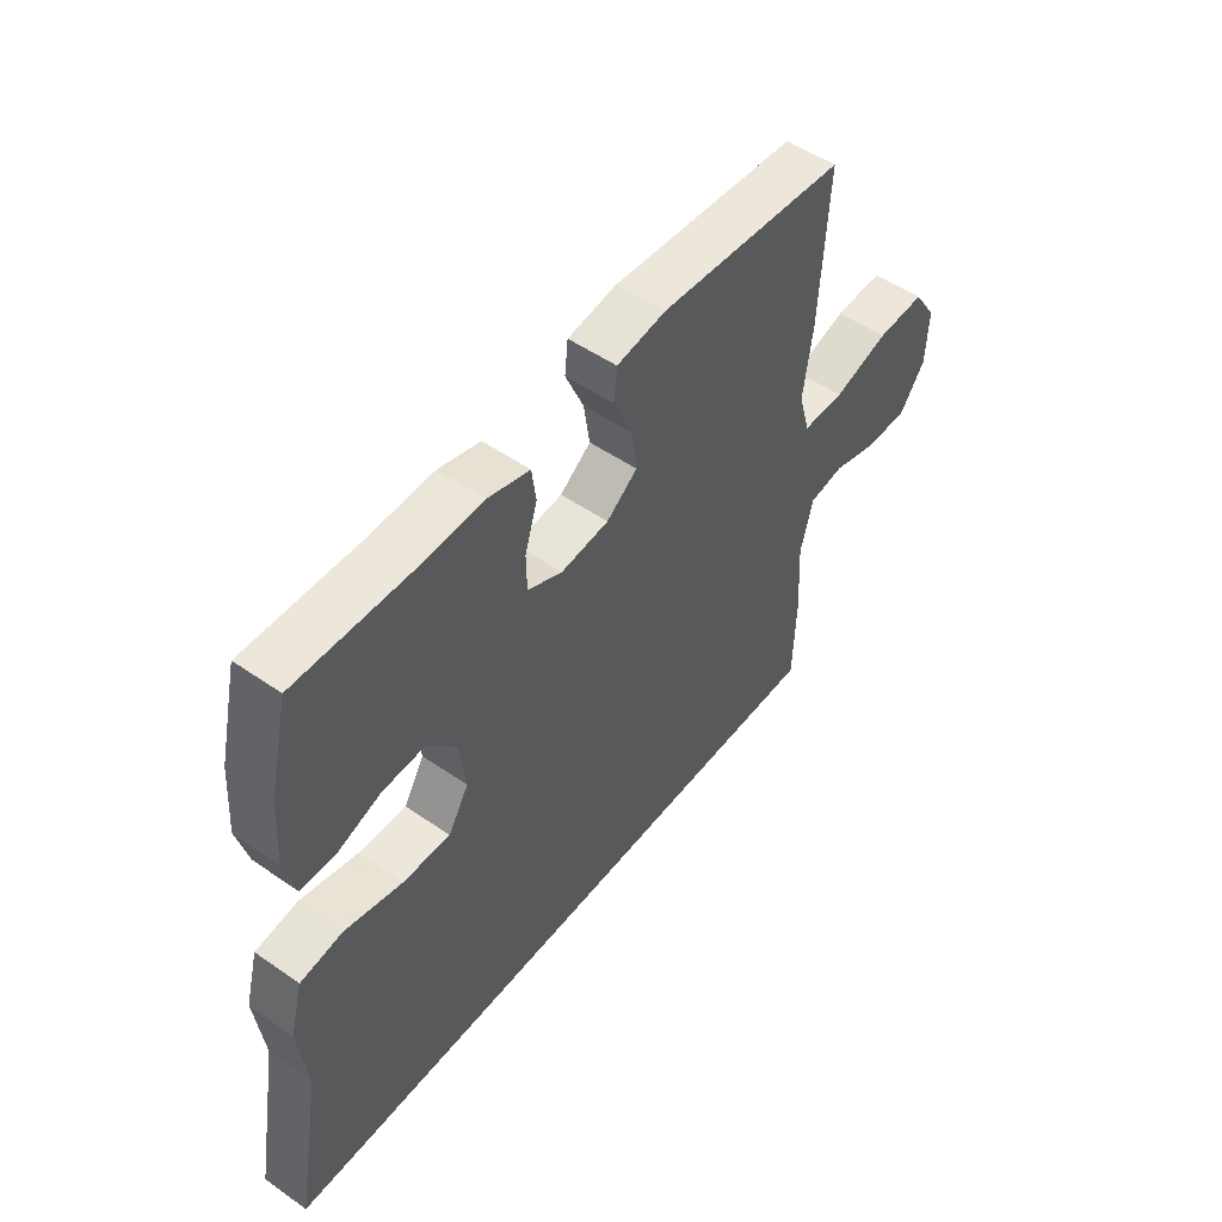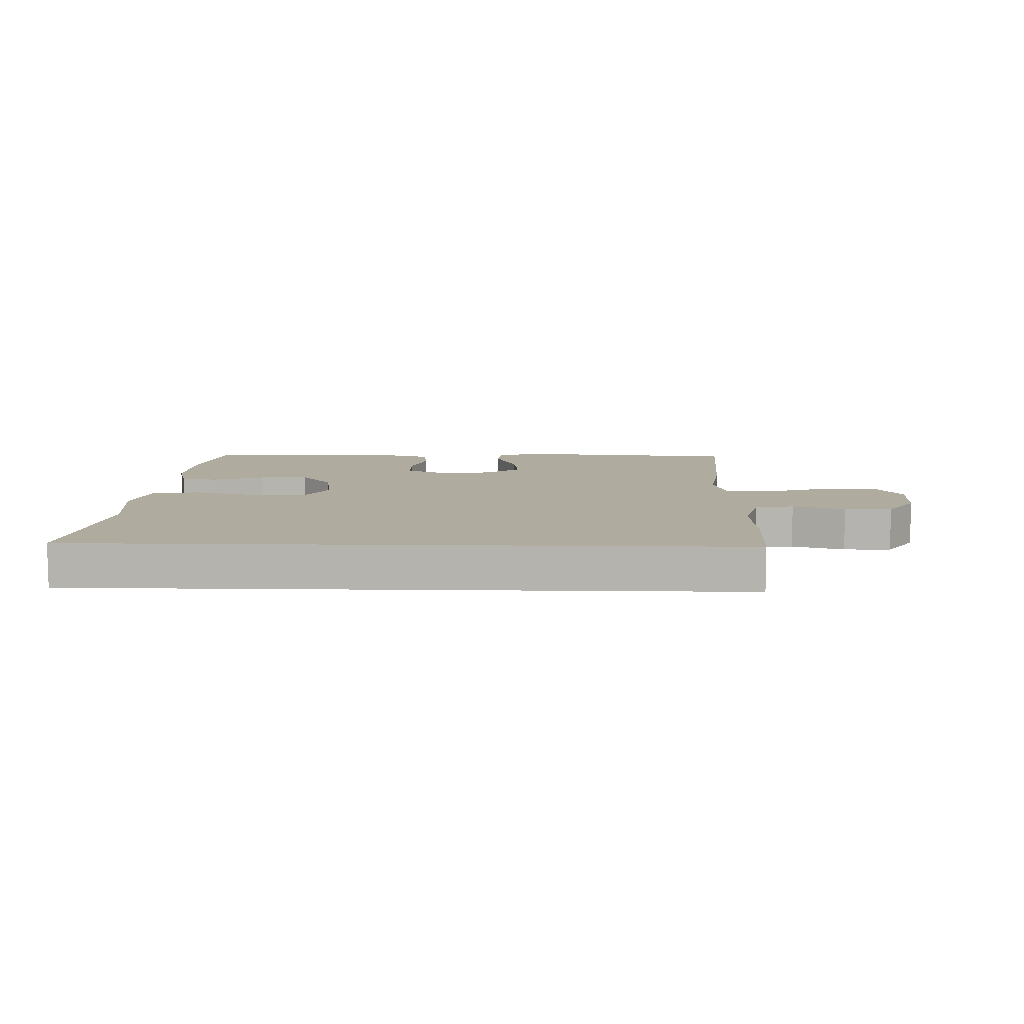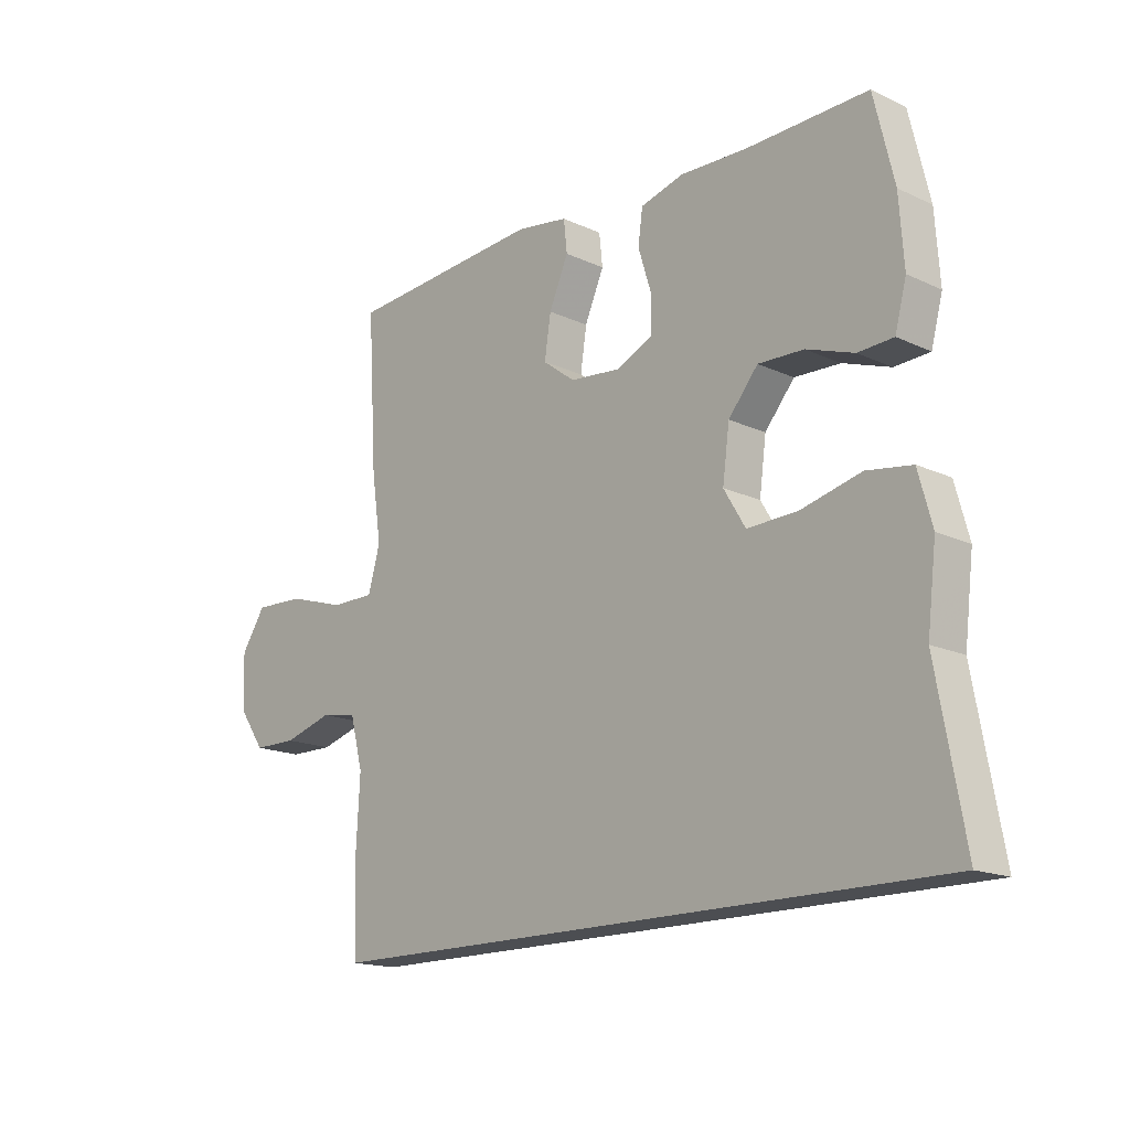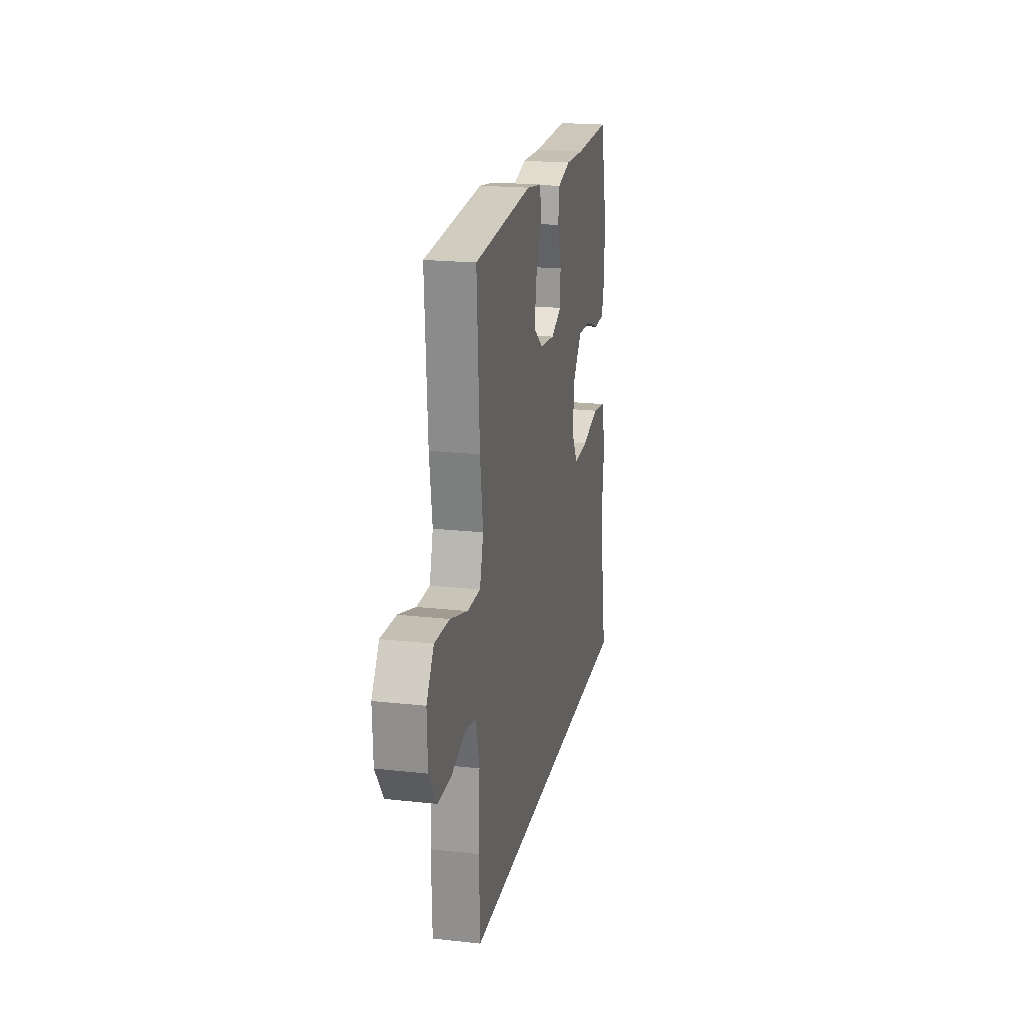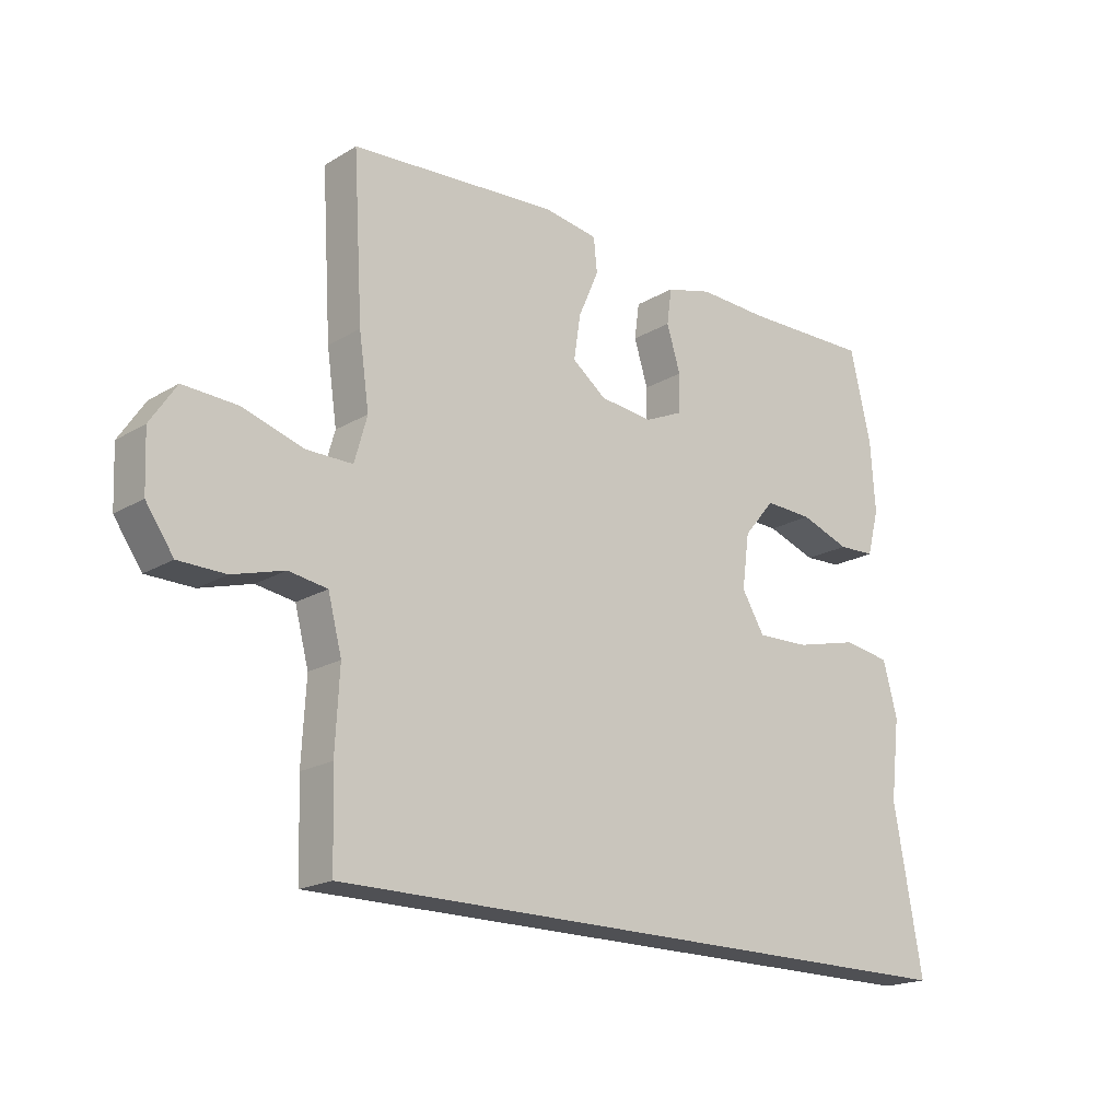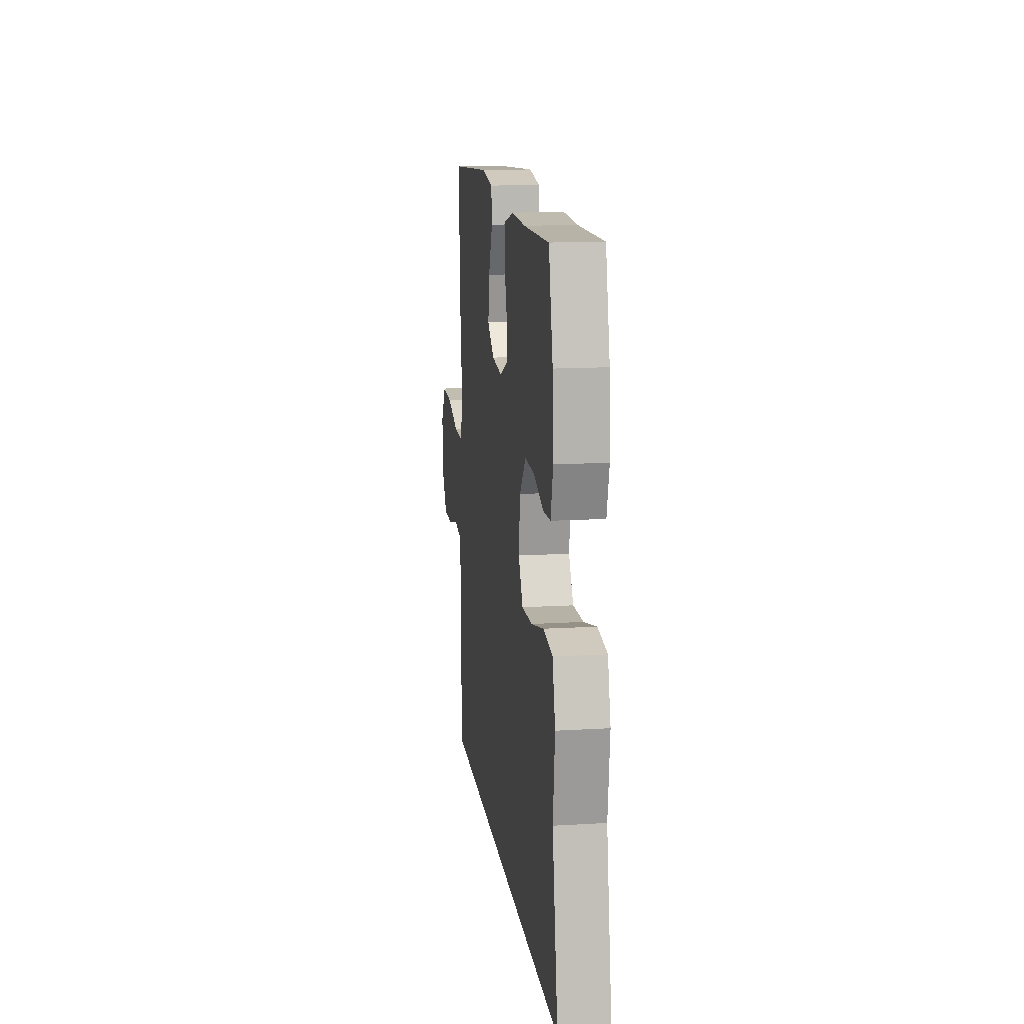
<metadata>
{"format":"obj","ext":"obj","renderer":"f3d","projection":"perspective","resolution":1024,"background":"white","views":[{"elev":51.2,"azim":127.1,"up":"+Z"},{"elev":9.6,"azim":-178.4,"up":"+Y"},{"elev":-16.6,"azim":46.8,"up":"+Z"},{"elev":20.2,"azim":-78.5,"up":"+Z"},{"elev":-19.2,"azim":-42.0,"up":"+Z"},{"elev":14.2,"azim":82.4,"up":"+Z"}]}
</metadata>
<code>
v 0.5 0.07 0.5
v 0.535 0.07 0.352
v 0.543 0.07 0.235
v 0.523 0.07 0.159
v 0.461 0.07 0.156
v 0.378 0.07 0.185
v 0.298 0.07 0.188
v 0.246 0.07 0.126
v 0.234 0.07 0.036
v 0.272 0.07 -0.027
v 0.36 0.07 -0.024
v 0.466 0.07 0.002
v 0.545 0.07 -0.01
v 0.569 0.07 -0.099
v 0.553 0.07 -0.232
v 0.601 0.07 -0.5
v -0.5 0.07 -0.5
v -0.505 0.07 -0.352
v -0.498 0.07 -0.221
v -0.521 0.07 -0.133
v -0.585 0.07 -0.123
v -0.671 0.07 -0.148
v -0.749 0.07 -0.147
v -0.795 0.07 -0.081
v -0.799 0.07 0.014
v -0.756 0.07 0.079
v -0.667 0.07 0.075
v -0.565 0.07 0.044
v -0.488 0.07 0.044
v -0.467 0.07 0.119
v -0.484 0.07 0.236
v -0.5 0.07 0.5
v -0.155 0.07 0.526
v -0.064 0.07 0.512
v -0.058 0.07 0.456
v -0.092 0.07 0.378
v -0.103 0.07 0.305
v -0.046 0.07 0.262
v 0.043 0.07 0.253
v 0.107 0.07 0.282
v 0.108 0.07 0.345
v 0.085 0.07 0.419
v 0.093 0.07 0.478
v 0.17 0.07 0.499
v 0.286 0.07 0.495
v 0.5 0 0.5
v 0.535 0 0.352
v 0.543 0 0.235
v 0.523 0 0.159
v 0.461 0 0.156
v 0.378 0 0.185
v 0.298 0 0.188
v 0.246 0 0.126
v 0.234 0 0.036
v 0.272 0 -0.027
v 0.36 0 -0.024
v 0.466 0 0.002
v 0.545 0 -0.01
v 0.569 0 -0.099
v 0.553 0 -0.232
v 0.601 0 -0.5
v -0.5 0 -0.5
v -0.505 0 -0.352
v -0.498 0 -0.221
v -0.521 0 -0.133
v -0.585 0 -0.123
v -0.671 0 -0.148
v -0.749 0 -0.147
v -0.795 0 -0.081
v -0.799 0 0.014
v -0.756 0 0.079
v -0.667 0 0.075
v -0.565 0 0.044
v -0.488 0 0.044
v -0.467 0 0.119
v -0.484 0 0.236
v -0.5 0 0.5
v -0.155 0 0.526
v -0.064 0 0.512
v -0.058 0 0.456
v -0.092 0 0.378
v -0.103 0 0.305
v -0.046 0 0.262
v 0.043 0 0.253
v 0.107 0 0.282
v 0.108 0 0.345
v 0.085 0 0.419
v 0.093 0 0.478
v 0.17 0 0.499
v 0.286 0 0.495
f 42 43 44 45
f 41 42 45 1
f 40 41 1 2
f 39 40 2 3
f 33 34 35 36
f 33 36 37
f 30 31 32 33
f 29 30 33 37
f 25 26 27 28
f 25 28 29
f 24 25 29
f 21 22 23 24
f 20 21 24 29
f 19 20 29 37
f 15 16 17 18
f 11 12 13 14
f 10 11 14 15
f 3 4 5 6
f 39 3 6 7
f 38 39 7 8
f 18 19 37 38
f 18 38 8 9
f 10 15 18
f 9 10 18
f 90 89 88 87
f 46 90 87 86
f 47 46 86 85
f 48 47 85 84
f 81 80 79 78
f 82 81 78
f 78 77 76 75
f 82 78 75 74
f 73 72 71 70
f 74 73 70
f 74 70 69
f 69 68 67 66
f 74 69 66 65
f 82 74 65 64
f 63 62 61 60
f 59 58 57 56
f 60 59 56 55
f 51 50 49 48
f 52 51 48 84
f 53 52 84 83
f 83 82 64 63
f 54 53 83 63
f 63 60 55
f 63 55 54
f 1 46 47 2
f 2 47 48 3
f 3 48 49 4
f 4 49 50 5
f 5 50 51 6
f 6 51 52 7
f 7 52 53 8
f 8 53 54 9
f 9 54 55 10
f 10 55 56 11
f 11 56 57 12
f 12 57 58 13
f 13 58 59 14
f 14 59 60 15
f 15 60 61 16
f 16 61 62 17
f 17 62 63 18
f 18 63 64 19
f 19 64 65 20
f 20 65 66 21
f 21 66 67 22
f 22 67 68 23
f 23 68 69 24
f 24 69 70 25
f 25 70 71 26
f 26 71 72 27
f 27 72 73 28
f 28 73 74 29
f 29 74 75 30
f 30 75 76 31
f 31 76 77 32
f 32 77 78 33
f 33 78 79 34
f 34 79 80 35
f 35 80 81 36
f 36 81 82 37
f 37 82 83 38
f 38 83 84 39
f 39 84 85 40
f 40 85 86 41
f 41 86 87 42
f 42 87 88 43
f 43 88 89 44
f 44 89 90 45
f 45 90 46 1

</code>
